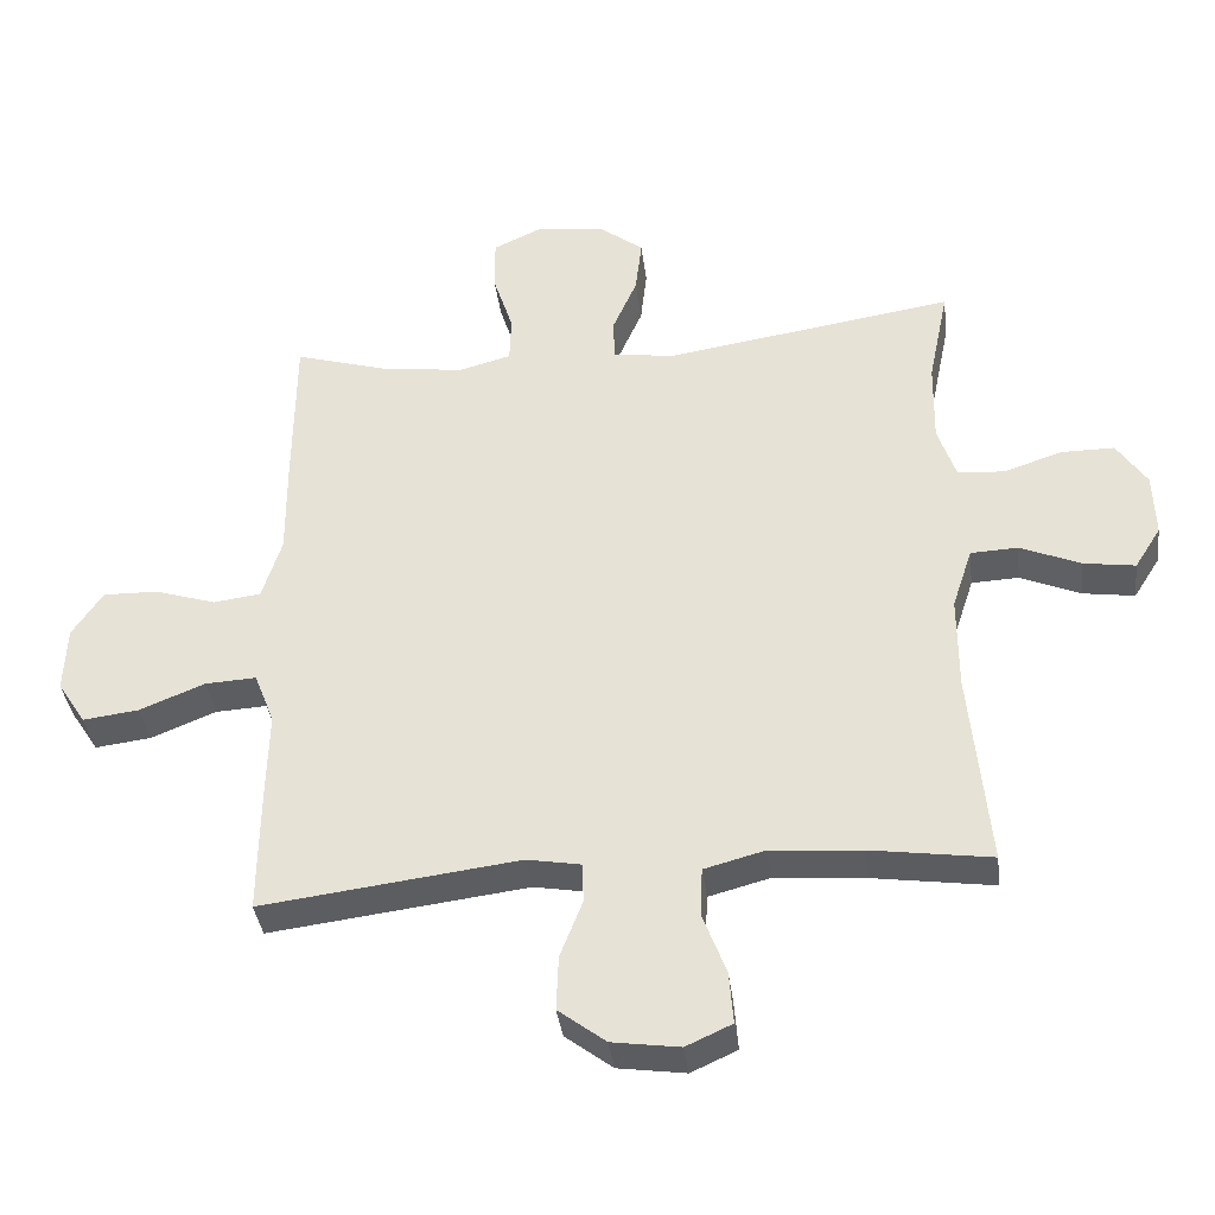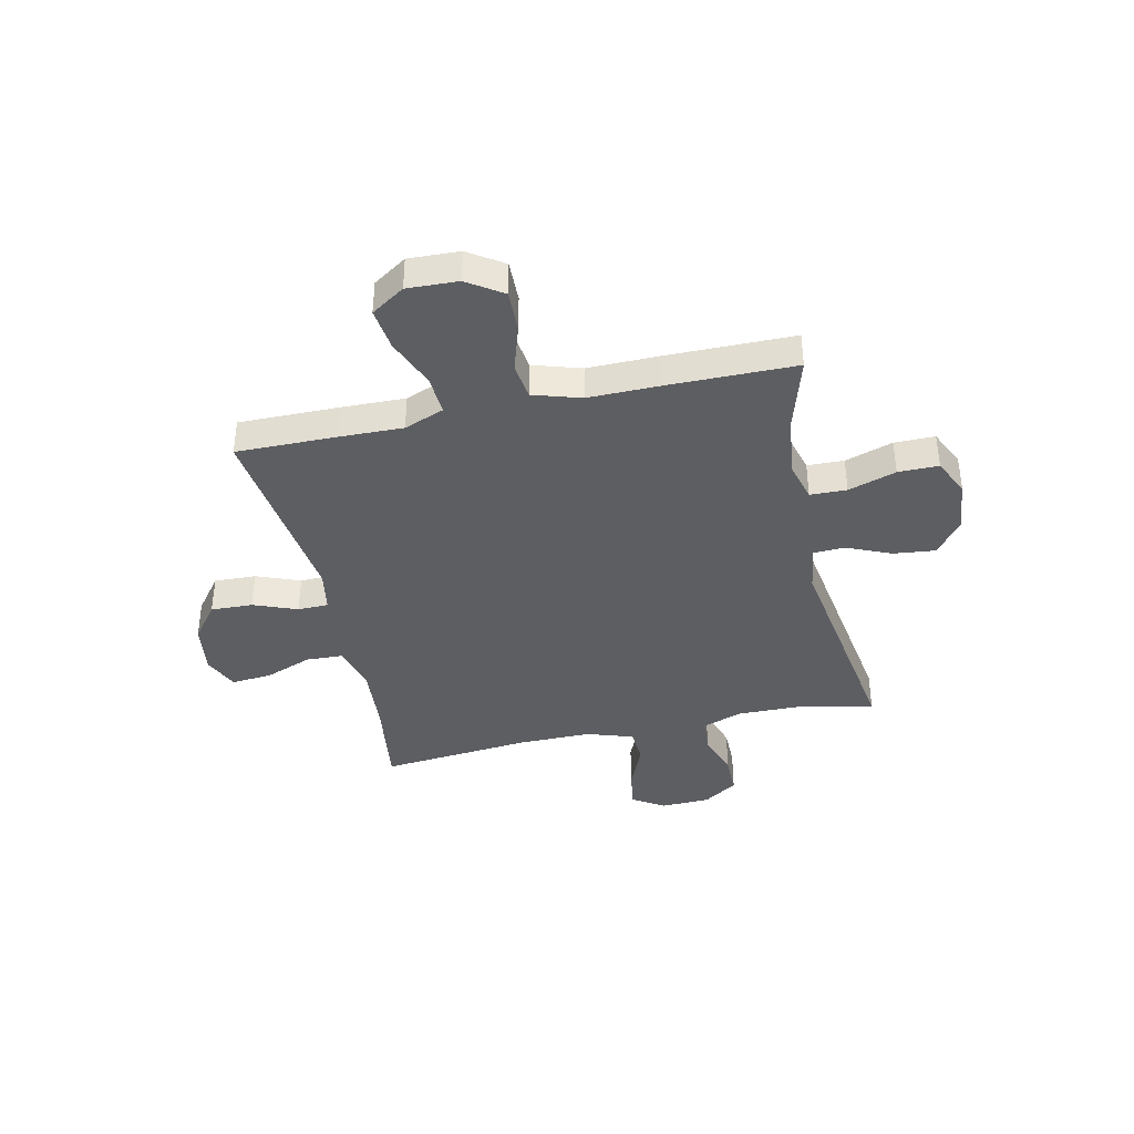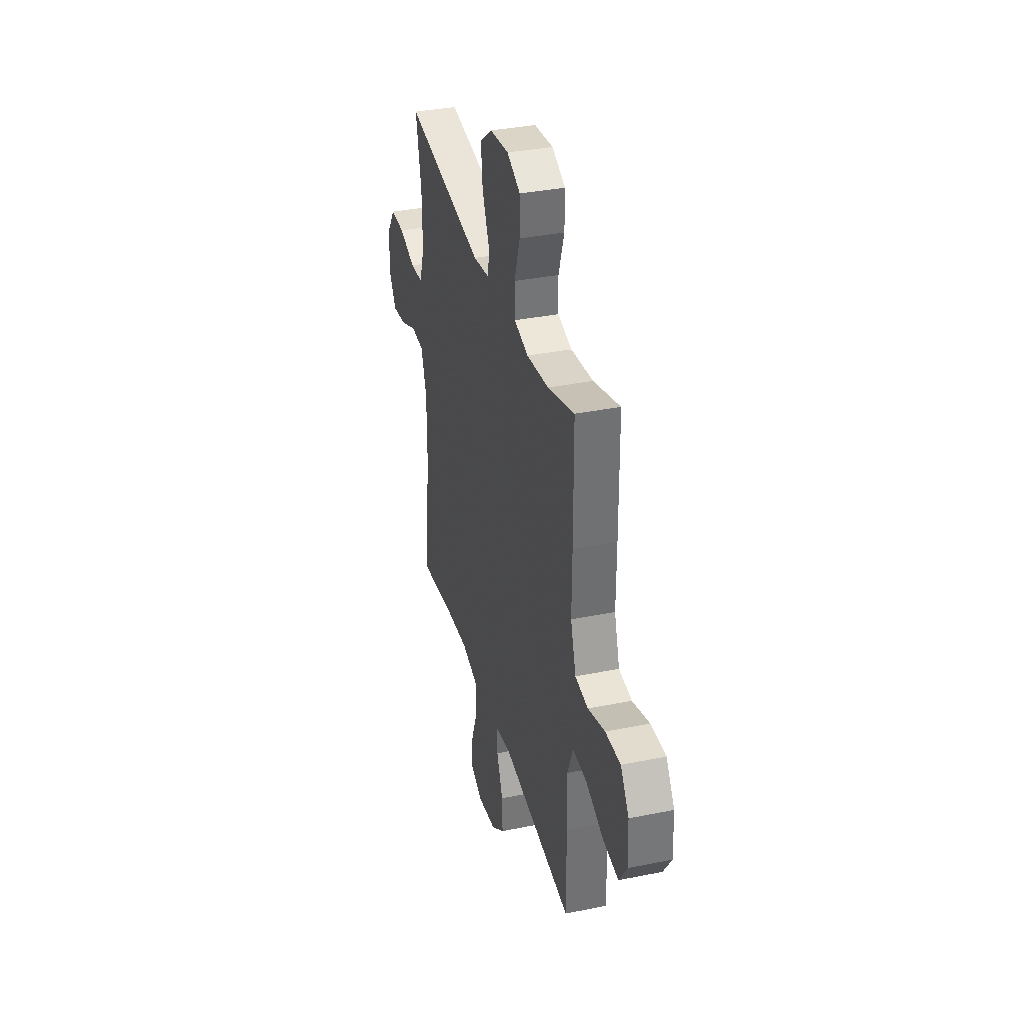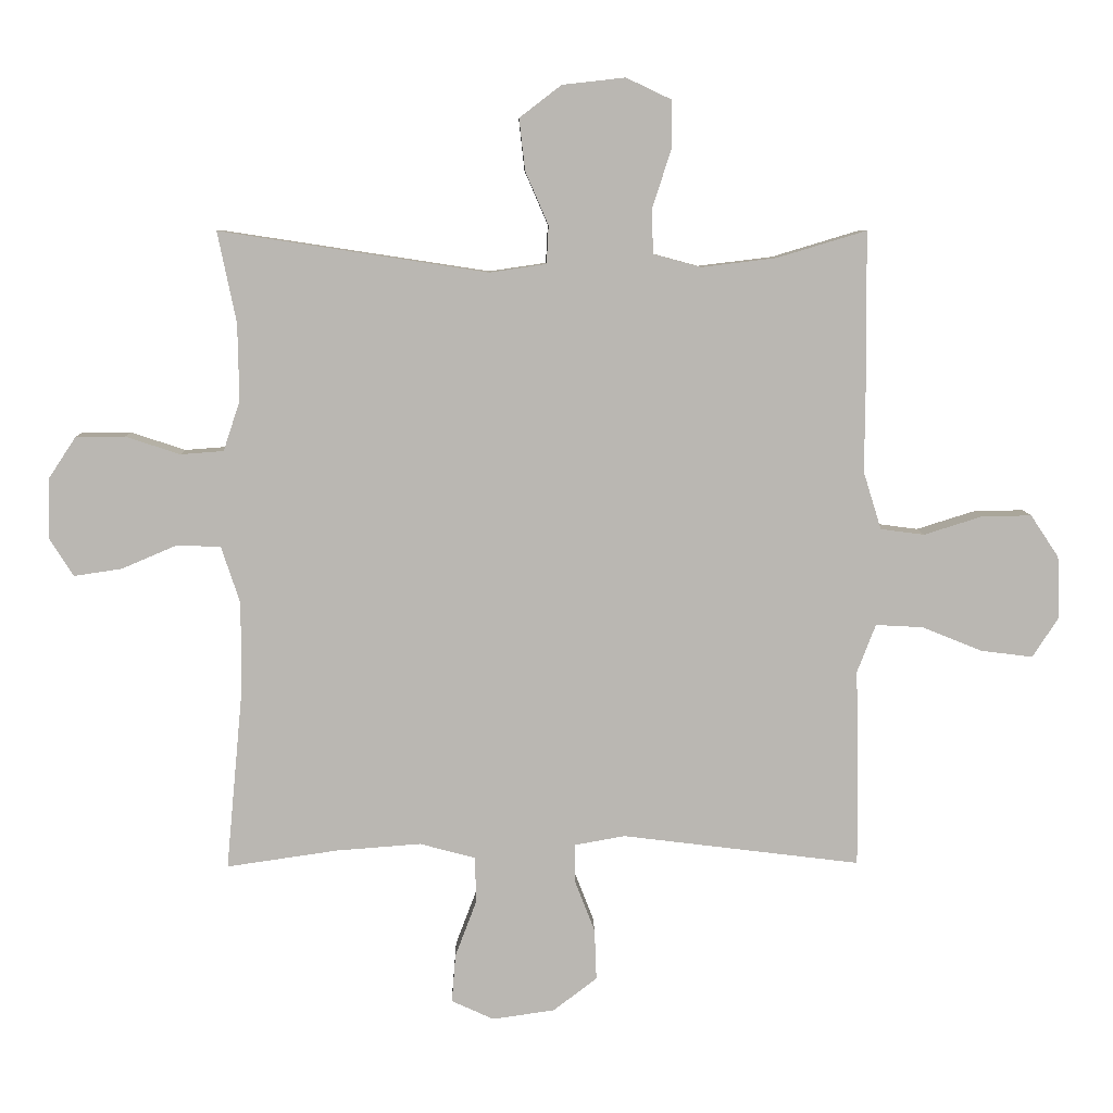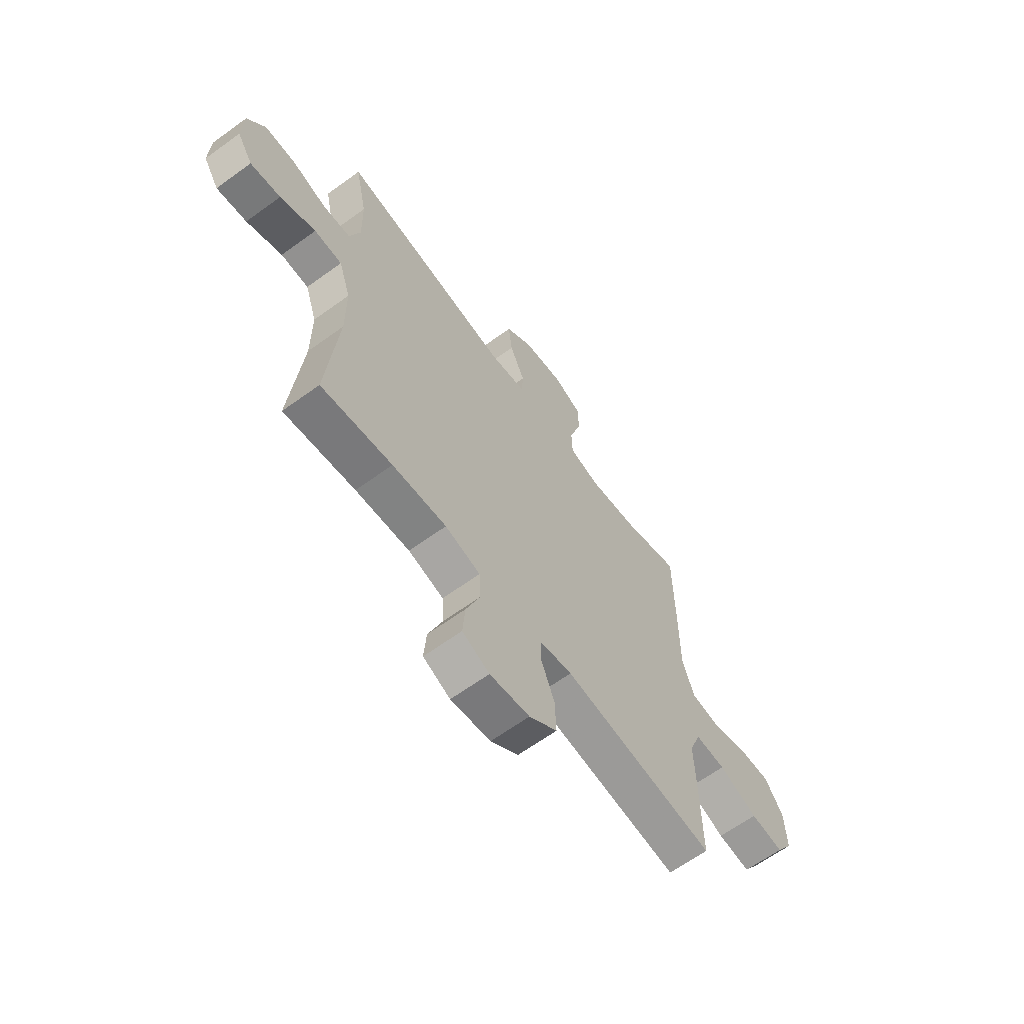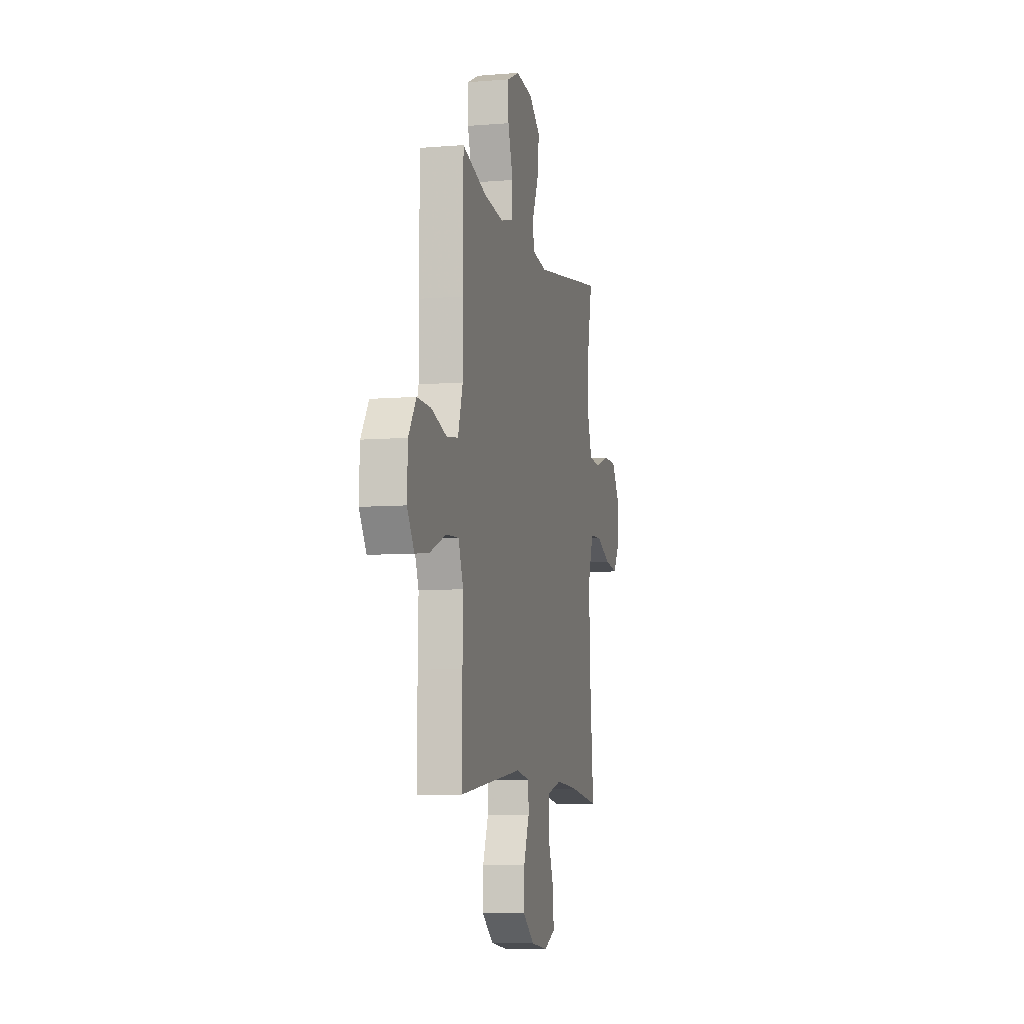
<metadata>
{"format":"obj","ext":"obj","renderer":"f3d","projection":"perspective","resolution":1024,"background":"white","views":[{"elev":-37.4,"azim":7.1,"up":"+Z"},{"elev":-39.1,"azim":-77.5,"up":"+Y"},{"elev":35.6,"azim":-105.0,"up":"+Z"},{"elev":7.9,"azim":178.7,"up":"+Z"},{"elev":-64.2,"azim":126.2,"up":"+Z"},{"elev":-7.6,"azim":-76.8,"up":"+Z"}]}
</metadata>
<code>
v 0.5 0.07 0.5
v 0.471 0.07 0.359
v 0.469 0.07 0.239
v 0.495 0.07 0.161
v 0.562 0.07 0.156
v 0.647 0.07 0.184
v 0.723 0.07 0.184
v 0.766 0.07 0.119
v 0.769 0.07 0.026
v 0.731 0.07 -0.034
v 0.657 0.07 -0.023
v 0.57 0.07 0.014
v 0.502 0.07 0.011
v 0.473 0.07 -0.077
v 0.473 0.07 -0.213
v 0.5 0.07 -0.5
v 0.327 0.07 -0.475
v 0.195 0.07 -0.465
v 0.109 0.07 -0.488
v 0.106 0.07 -0.558
v 0.14 0.07 -0.648
v 0.146 0.07 -0.723
v 0.08 0.07 -0.753
v -0.017 0.07 -0.739
v -0.085 0.07 -0.687
v -0.082 0.07 -0.608
v -0.05 0.07 -0.526
v -0.051 0.07 -0.468
v -0.129 0.07 -0.454
v -0.5 0.07 -0.5
v -0.498 0.07 -0.312
v -0.495 0.07 -0.191
v -0.524 0.07 -0.116
v -0.598 0.07 -0.12
v -0.692 0.07 -0.158
v -0.772 0.07 -0.168
v -0.813 0.07 -0.105
v -0.809 0.07 -0.009
v -0.765 0.07 0.057
v -0.686 0.07 0.055
v -0.597 0.07 0.027
v -0.529 0.07 0.036
v -0.501 0.07 0.126
v -0.502 0.07 0.26
v -0.5 0.07 0.5
v -0.36 0.07 0.458
v -0.244 0.07 0.444
v -0.17 0.07 0.464
v -0.168 0.07 0.533
v -0.197 0.07 0.623
v -0.197 0.07 0.699
v -0.127 0.07 0.732
v -0.029 0.07 0.721
v 0.036 0.07 0.671
v 0.027 0.07 0.591
v -0.009 0.07 0.508
v -0.006 0.07 0.449
v 0.082 0.07 0.436
v 0.5 0 0.5
v 0.471 0 0.359
v 0.469 0 0.239
v 0.495 0 0.161
v 0.562 0 0.156
v 0.647 0 0.184
v 0.723 0 0.184
v 0.766 0 0.119
v 0.769 0 0.026
v 0.731 0 -0.034
v 0.657 0 -0.023
v 0.57 0 0.014
v 0.502 0 0.011
v 0.473 0 -0.077
v 0.473 0 -0.213
v 0.5 0 -0.5
v 0.327 0 -0.475
v 0.195 0 -0.465
v 0.109 0 -0.488
v 0.106 0 -0.558
v 0.14 0 -0.648
v 0.146 0 -0.723
v 0.08 0 -0.753
v -0.017 0 -0.739
v -0.085 0 -0.687
v -0.082 0 -0.608
v -0.05 0 -0.526
v -0.051 0 -0.468
v -0.129 0 -0.454
v -0.5 0 -0.5
v -0.498 0 -0.312
v -0.495 0 -0.191
v -0.524 0 -0.116
v -0.598 0 -0.12
v -0.692 0 -0.158
v -0.772 0 -0.168
v -0.813 0 -0.105
v -0.809 0 -0.009
v -0.765 0 0.057
v -0.686 0 0.055
v -0.597 0 0.027
v -0.529 0 0.036
v -0.501 0 0.126
v -0.502 0 0.26
v -0.5 0 0.5
v -0.36 0 0.458
v -0.244 0 0.444
v -0.17 0 0.464
v -0.168 0 0.533
v -0.197 0 0.623
v -0.197 0 0.699
v -0.127 0 0.732
v -0.029 0 0.721
v 0.036 0 0.671
v 0.027 0 0.591
v -0.009 0 0.508
v -0.006 0 0.449
v 0.082 0 0.436
f 54 55 56
f 53 54 56
f 52 53 56
f 51 52 56
f 50 51 56
f 49 50 56
f 48 49 56 57
f 47 48 57 58
f 43 44 45 46
f 42 43 46 47
f 39 40 41
f 38 39 41
f 37 38 41
f 36 37 41
f 35 36 41
f 34 35 41
f 33 34 41 42
f 42 47 58
f 33 42 58
f 32 33 58
f 58 1 2
f 32 58 2
f 31 32 2
f 30 31 2
f 29 30 2
f 25 26 27
f 24 25 27
f 23 24 27
f 22 23 27
f 21 22 27
f 20 21 27
f 19 20 27 28
f 15 16 17
f 14 15 17 18
f 19 28 29
f 18 19 29
f 14 18 29
f 13 14 29
f 10 11 12
f 9 10 12
f 8 9 12
f 7 8 12
f 6 7 12
f 5 6 12
f 29 2 3
f 13 29 3 4
f 4 5 12 13
f 114 113 112
f 114 112 111
f 114 111 110
f 114 110 109
f 114 109 108
f 114 108 107
f 115 114 107 106
f 116 115 106 105
f 104 103 102 101
f 105 104 101 100
f 99 98 97
f 99 97 96
f 99 96 95
f 99 95 94
f 99 94 93
f 99 93 92
f 100 99 92 91
f 116 105 100
f 116 100 91
f 116 91 90
f 60 59 116
f 60 116 90
f 60 90 89
f 60 89 88
f 60 88 87
f 85 84 83
f 85 83 82
f 85 82 81
f 85 81 80
f 85 80 79
f 85 79 78
f 86 85 78 77
f 75 74 73
f 76 75 73 72
f 87 86 77
f 87 77 76
f 87 76 72
f 87 72 71
f 70 69 68
f 70 68 67
f 70 67 66
f 70 66 65
f 70 65 64
f 70 64 63
f 61 60 87
f 62 61 87 71
f 71 70 63 62
f 1 59 60 2
f 2 60 61 3
f 3 61 62 4
f 4 62 63 5
f 5 63 64 6
f 6 64 65 7
f 7 65 66 8
f 8 66 67 9
f 9 67 68 10
f 10 68 69 11
f 11 69 70 12
f 12 70 71 13
f 13 71 72 14
f 14 72 73 15
f 15 73 74 16
f 16 74 75 17
f 17 75 76 18
f 18 76 77 19
f 19 77 78 20
f 20 78 79 21
f 21 79 80 22
f 22 80 81 23
f 23 81 82 24
f 24 82 83 25
f 25 83 84 26
f 26 84 85 27
f 27 85 86 28
f 28 86 87 29
f 29 87 88 30
f 30 88 89 31
f 31 89 90 32
f 32 90 91 33
f 33 91 92 34
f 34 92 93 35
f 35 93 94 36
f 36 94 95 37
f 37 95 96 38
f 38 96 97 39
f 39 97 98 40
f 40 98 99 41
f 41 99 100 42
f 42 100 101 43
f 43 101 102 44
f 44 102 103 45
f 45 103 104 46
f 46 104 105 47
f 47 105 106 48
f 48 106 107 49
f 49 107 108 50
f 50 108 109 51
f 51 109 110 52
f 52 110 111 53
f 53 111 112 54
f 54 112 113 55
f 55 113 114 56
f 56 114 115 57
f 57 115 116 58
f 58 116 59 1

</code>
